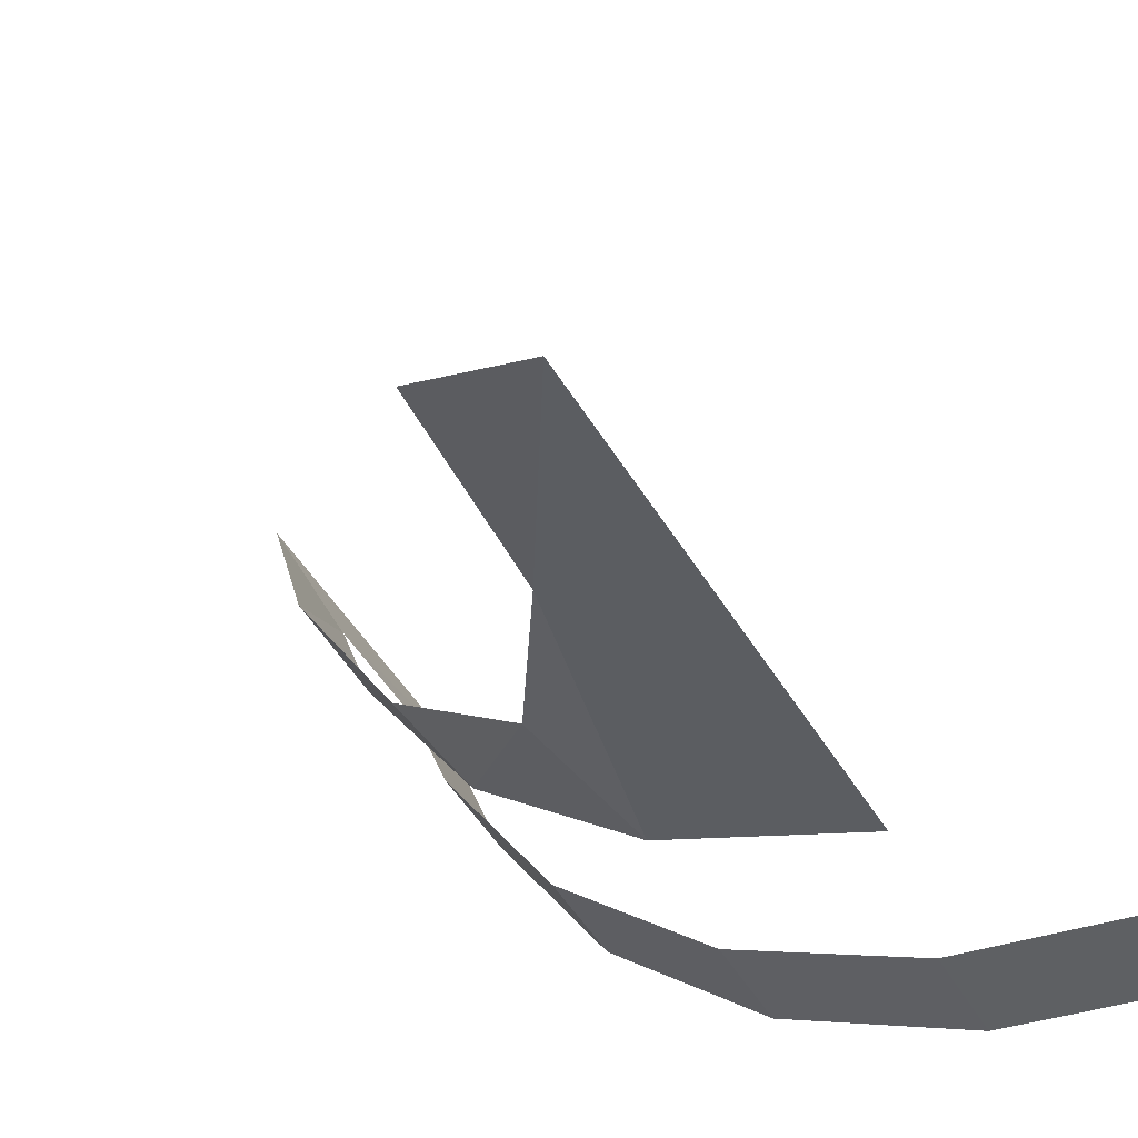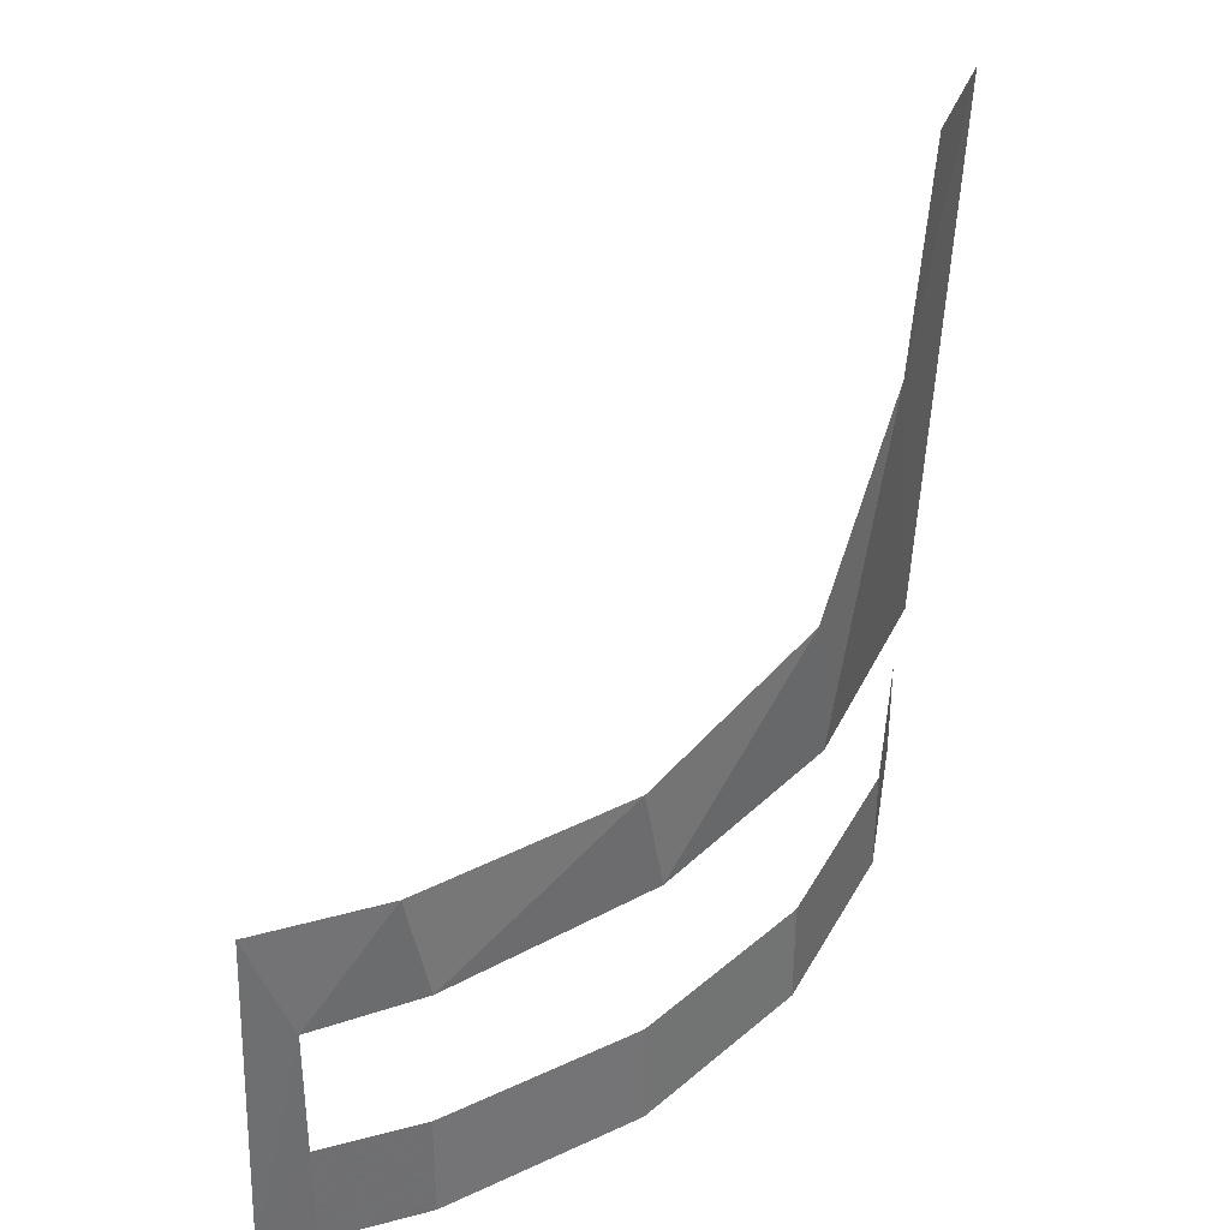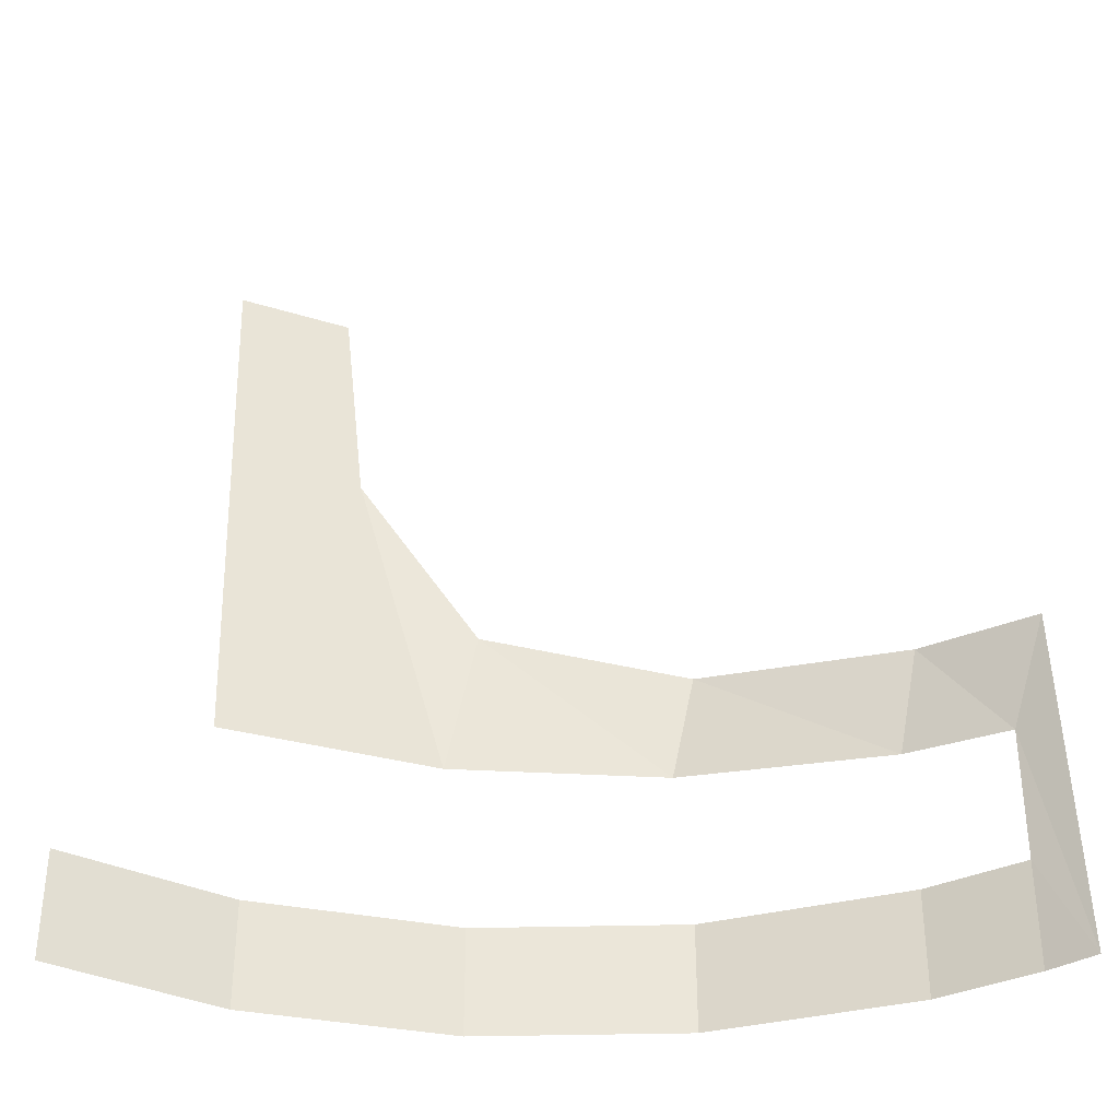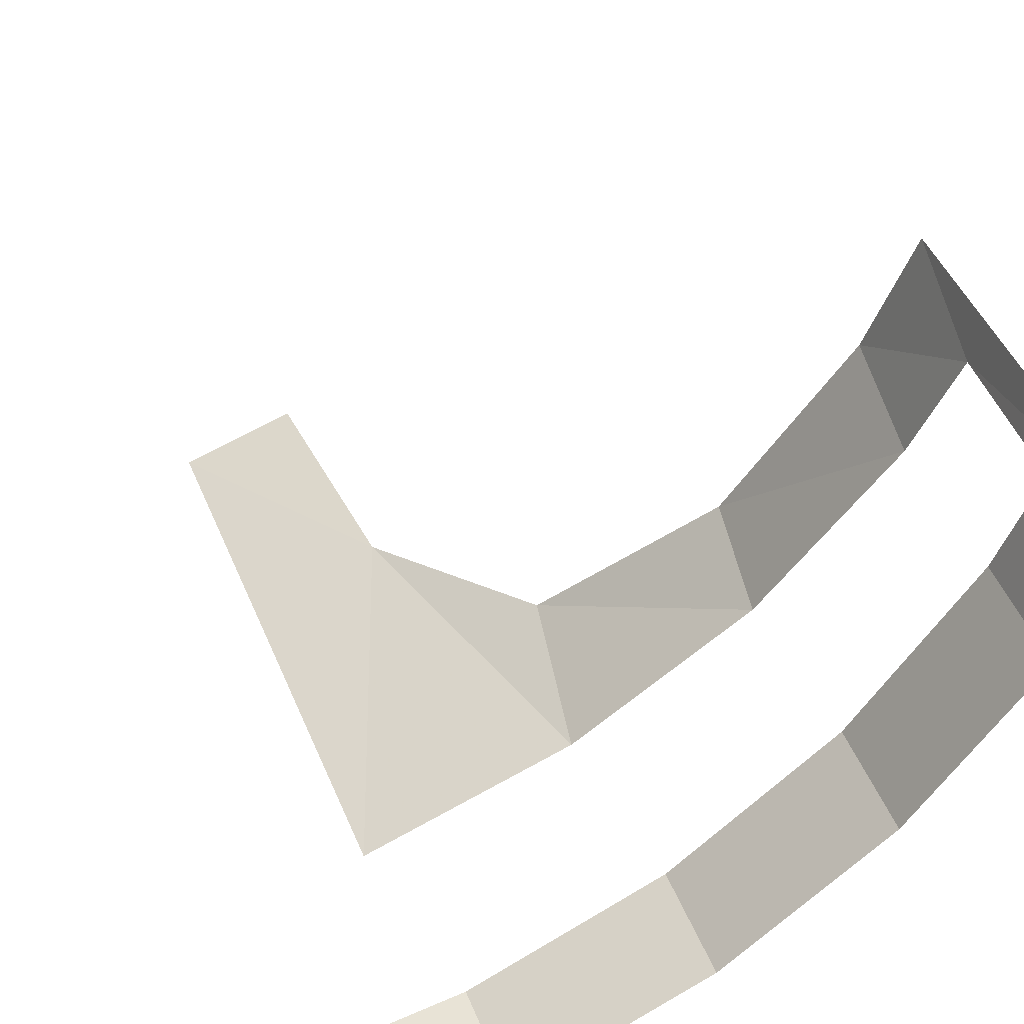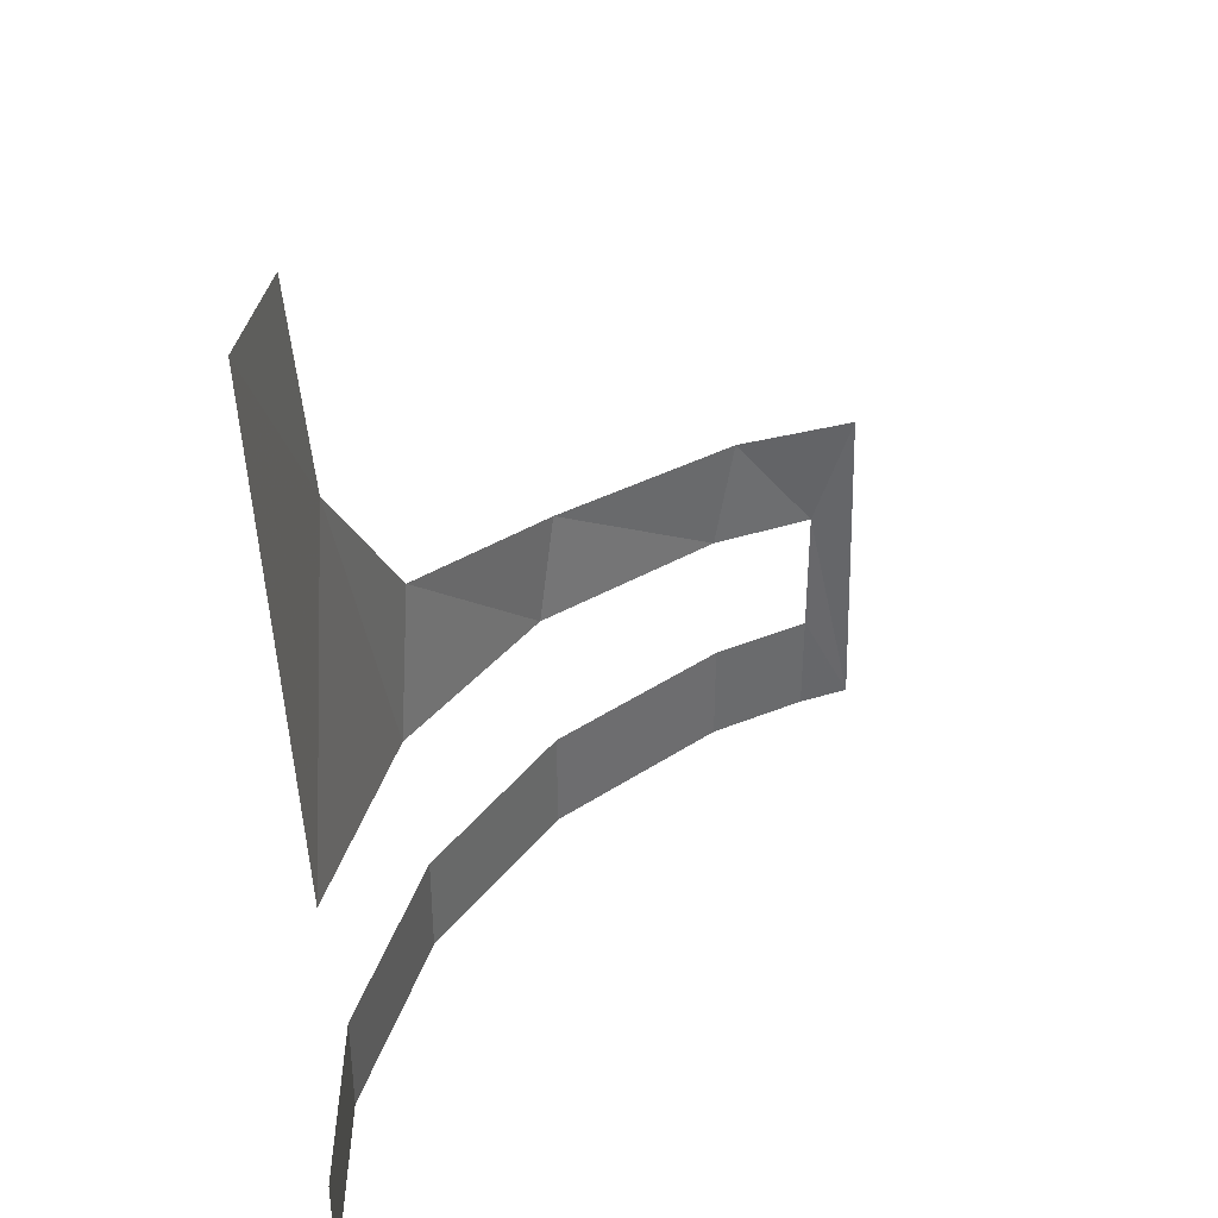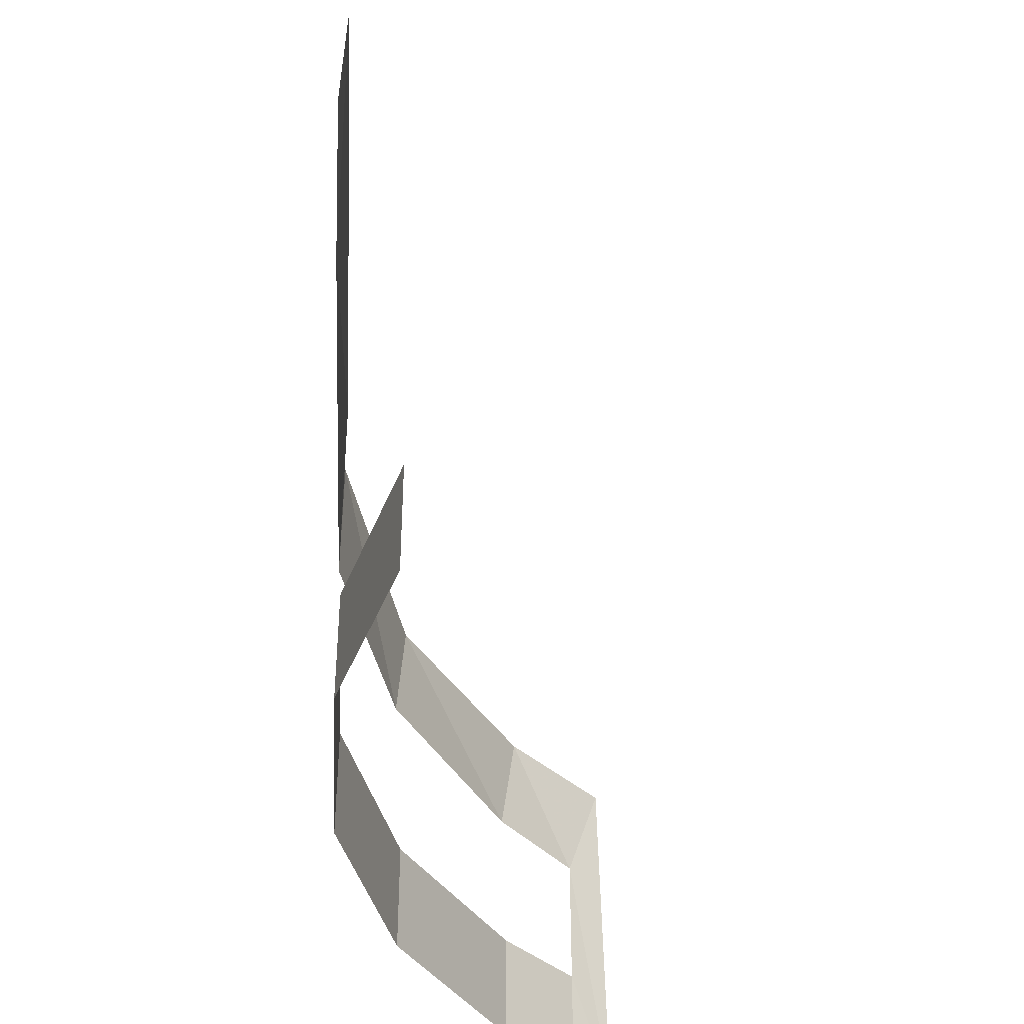
<metadata>
{"format":"obj","ext":"obj","renderer":"f3d","projection":"perspective","resolution":1024,"background":"white","views":[{"elev":-46.2,"azim":-152.1,"up":"+Z"},{"elev":36.0,"azim":92.3,"up":"+Y"},{"elev":-36.1,"azim":-37.9,"up":"+Y"},{"elev":50.0,"azim":-22.0,"up":"+Z"},{"elev":39.2,"azim":-95.9,"up":"+Y"},{"elev":-39.8,"azim":-116.4,"up":"+Y"}]}
</metadata>
<code>
v 0.7742 0.6593 -0.1993
v 0.7635 0.537 -0.2443
v 0.7299 0.6702 -0.3377
v 0.7299 0.6702 -0.3377
v 0.7635 0.537 -0.2443
v 0.7186 0.5472 -0.3602
v 0.7299 0.6702 -0.3377
v 0.7186 0.5472 -0.3602
v 0.6007 0.6884 -0.5455
v 0.6007 0.6884 -0.5455
v 0.7186 0.5472 -0.3602
v 0.5821 0.5648 -0.5626
v 0.3927 0.5782 -0.715
v 0.4253 0.7519 -0.7021
v 0.5821 0.5648 -0.5626
v 0.4253 0.7519 -0.7021
v 0.6007 0.6884 -0.5455
v 0.5821 0.5648 -0.5626
v 0.1625 0.5859 -0.804
v 0.1625 1.2 -0.8323
v 0.3065 0.9506 -0.7743
v 0.1625 1.2 -0.8323
v 0.2875 1.197 -0.7931
v 0.3065 0.9506 -0.7743
v 0.3065 0.9506 -0.7743
v 0.4253 0.7519 -0.7021
v 0.3927 0.5782 -0.715
v 0.3927 0.5782 -0.715
v 0.1625 0.5859 -0.804
v 0.3065 0.9506 -0.7743
v 0.1994 0.2675 -0.7862
v 0 0.2675 -0.81
v 0 0.3875 -0.81
v 0.1994 0.3875 -0.7862
v 0.413 0.2675 -0.6953
v 0.1994 0.2675 -0.7862
v 0.1994 0.3875 -0.7862
v 0.413 0.3875 -0.6953
v 0.5915 0.2675 -0.5466
v 0.413 0.2675 -0.6953
v 0.413 0.3875 -0.6953
v 0.5915 0.3875 -0.5466
v 0.7204 0.2675 -0.353
v 0.5915 0.2675 -0.5466
v 0.5915 0.3875 -0.5466
v 0.7204 0.3875 -0.353
v 0.7629 0.2675 -0.2443
v 0.7204 0.2675 -0.353
v 0.7204 0.3875 -0.353
v 0.7629 0.3875 -0.2443
v 0.7742 0.6593 -0.1993
v 0.7782 0.2675 -0.1875
v 0.7635 0.537 -0.2443
v 0.7635 0.537 -0.2443
v 0.7782 0.2675 -0.1875
v 0.7629 0.3875 -0.2443
v 0.7629 0.2675 -0.2443
v 0.7629 0.3875 -0.2443
v 0.7782 0.2675 -0.1875
g mesh6951423
f 1 2 3
f 4 5 6
f 7 8 9
f 10 11 12
f 13 14 15
f 16 17 18
f 19 20 21
f 22 23 24
f 25 26 27
f 28 29 30
f 31 32 33
f 33 34 31
f 35 36 37
f 37 38 35
f 39 40 41
f 41 42 39
f 43 44 45
f 45 46 43
f 47 48 49
f 49 50 47
f 51 52 53
f 54 55 56
f 57 58 59

</code>
